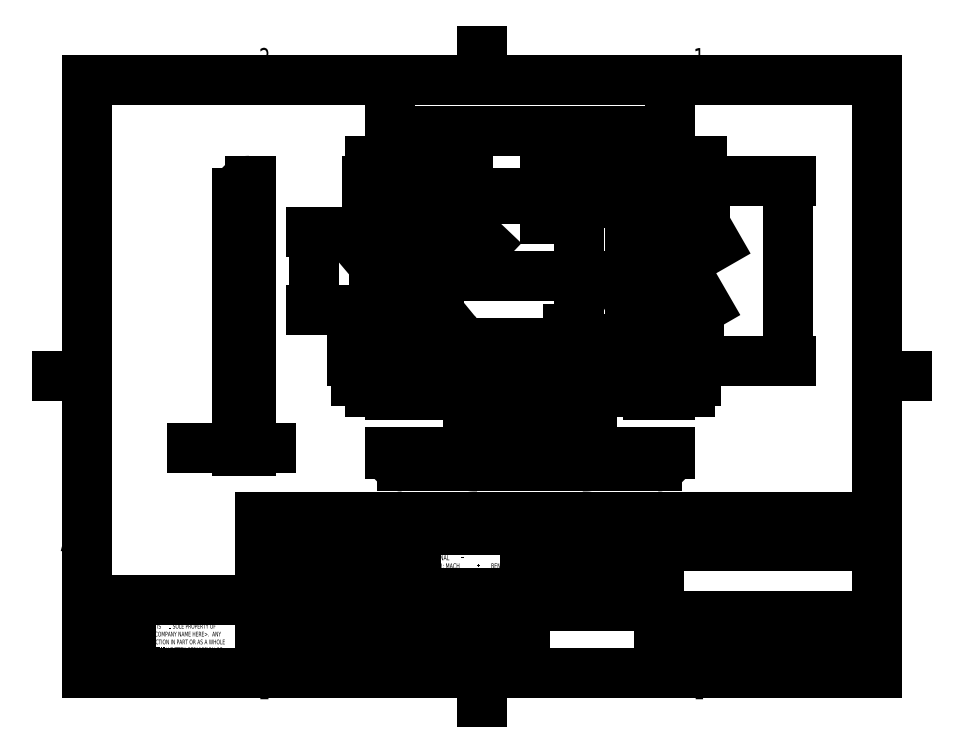
<metadata>
{"format":"dxf","ext":"dxf","renderer":"ezdxf+matplotlib","layout":"modelspace","background":"white","min_lineweight":24,"dpi":150}
</metadata>
<code>
0
SECTION
2
ENTITIES
0
LINE
8
0
10
12.7
20
203.2
30
0
11
12.7
21
12.7
31
0
0
LINE
8
0
10
139.7
20
203.2
30
0
11
139.7
21
212.7
31
0
0
LINE
8
0
10
12.7
20
108
30
0
11
3.175
21
108
31
0
0
LINE
8
0
10
139.7
20
12.7
30
0
11
139.7
21
3.175
31
0
0
LINE
8
0
10
12.7
20
203.2
30
0
11
266.7
21
203.2
31
0
0
LINE
8
0
10
266.7
20
203.2
30
0
11
266.7
21
12.7
31
0
0
LINE
8
0
10
266.7
20
12.7
30
0
11
12.7
21
12.7
31
0
0
LINE
8
0
10
266.7
20
108
30
0
11
276.2
21
108
31
0
0
LINE
8
0
10
153.7
20
53.07
30
0
11
196.6
21
53.07
31
0
0
LINE
8
0
10
196.6
20
30.98
30
0
11
266.7
21
30.98
31
0
0
LINE
8
0
10
266.7
20
12.7
30
0
11
26.77
21
12.7
31
0
0
LINE
8
0
10
206.7
20
30.98
30
0
11
206.7
21
18.11
31
0
0
LINE
8
0
10
93.7
20
62.59
30
0
11
93.7
21
17.69
31
0
0
LINE
8
0
10
68.35
20
17.69
30
0
11
153.7
21
17.69
31
0
0
LINE
8
0
10
68.35
20
12.7
30
0
11
68.35
21
62.59
31
0
0
LINE
8
0
10
68.35
20
56.24
30
0
11
118.6
21
56.24
31
0
0
LINE
8
0
10
196.6
20
62.59
30
0
11
196.6
21
12.7
31
0
0
LINE
8
0
10
68.35
20
62.59
30
0
11
266.7
21
62.59
31
0
0
LINE
8
0
10
196.6
20
38.78
30
0
11
153.7
21
38.78
31
0
0
LINE
8
0
10
68.35
20
49.89
30
0
11
118.6
21
49.89
31
0
0
LINE
8
0
10
252.2
20
30.98
30
0
11
252.2
21
18.11
31
0
0
LINE
8
0
10
196.6
20
53.27
30
0
11
266.7
21
53.27
31
0
0
LINE
8
0
10
266.7
20
62.59
30
0
11
266.7
21
12.7
31
0
0
LINE
8
0
10
242.2
20
18.11
30
0
11
242.2
21
12.7
31
0
0
LINE
8
0
10
68.35
20
24.49
30
0
11
118.6
21
24.49
31
0
0
LINE
8
0
10
68.35
20
37.19
30
0
11
118.6
21
37.19
31
0
0
LINE
8
0
10
172.6
20
62.59
30
0
11
172.6
21
34.02
31
0
0
LINE
8
0
10
68.35
20
43.54
30
0
11
118.6
21
43.54
31
0
0
LINE
8
0
10
153.7
20
62.59
30
0
11
153.7
21
12.7
31
0
0
LINE
8
0
10
153.7
20
48.31
30
0
11
196.6
21
48.31
31
0
0
LINE
8
0
10
217.5
20
18.11
30
0
11
217.5
21
12.7
31
0
0
LINE
8
0
10
196.6
20
34.02
30
0
11
153.7
21
34.02
31
0
0
LINE
8
0
10
118.6
20
38.19
30
0
11
153.7
21
38.19
31
0
0
LINE
8
0
10
118.6
20
12.7
30
0
11
118.6
21
62.59
31
0
0
LINE
8
0
10
184.5
20
62.59
30
0
11
184.5
21
34.02
31
0
0
LINE
8
0
10
68.35
20
35.92
30
0
11
26.77
21
35.92
31
0
0
LINE
8
0
10
26.77
20
12.7
30
0
11
26.77
21
35.92
31
0
0
LINE
8
0
10
196.6
20
18.11
30
0
11
266.7
21
18.11
31
0
0
LINE
8
0
10
153.7
20
58.67
30
0
11
118.6
21
58.67
31
0
0
LINE
8
0
10
118.6
20
24.48
30
0
11
153.7
21
24.48
31
0
0
LINE
8
0
10
68.35
20
30.84
30
0
11
118.6
21
30.84
31
0
0
LINE
8
0
10
153.7
20
57.83
30
0
11
196.6
21
57.83
31
0
0
LINE
8
0
10
196.6
20
43.54
30
0
11
153.7
21
43.54
31
0
0
LINE
8
0
10
118.6
20
31.34
30
0
11
153.7
21
31.34
31
0
0
MTEXT
8
0
10
119.8
20
61.5
30
0
40
1.778
41
0
71
     1
72
     1
1
UNLESS OTHERWISE SPECIFIED:
7
SLDTEXTSTYLE0
73
     1
44
1
0
MTEXT
8
0
10
154.9
20
51.24
30
0
40
1.651
41
0
71
     1
72
     1
1
CHECKED
7
SLDTEXTSTYLE0
73
     1
44
1
0
MTEXT
8
0
10
198.7
20
30.36
30
0
40
2.54
41
0
71
     1
72
     1
1
SIZE
7
SLDTEXTSTYLE0
73
     1
44
1
0
MTEXT
8
0
10
86.95
20
15.95
30
0
40
1.587
41
0
71
     1
72
     1
1
APPLICATION
7
SLDTEXTSTYLE0
73
     1
44
1
0
MTEXT
8
0
10
197.8
20
52.39
30
0
40
2.54
41
0
71
     1
72
     1
1
TITLE:
7
SLDTEXTSTYLE0
73
     1
44
1
0
MTEXT
8
0
10
31.53
20
34.48
30
0
40
1.524
41
0
71
     1
72
     1
1
PROPRIETARY AND CONFIDENTIAL
7
SLDTEXTSTYLE0
73
     1
44
1
0
INSERT
8
0
2
SW_NOTE_0
10
119.2
20
34.86
30
0
0
MTEXT
8
0
10
154.9
20
37.12
30
0
40
1.651
41
0
71
     1
72
     1
1
Q.A.
7
SLDTEXTSTYLE0
73
     1
44
1
0
MTEXT
8
0
10
119.1
20
23.94
30
0
40
1.524
41
0
71
     1
72
     1
1
FINISH
7
SLDTEXTSTYLE0
73
     1
44
1
0
MTEXT
8
0
10
207.5
20
30.32
30
0
40
2.54
41
0
71
     1
72
     1
1
DWG.  NO.
7
SLDTEXTSTYLE1
73
     1
44
1
0
MTEXT
8
0
10
187.9
20
60.88
30
0
40
1.651
41
0
71
     1
72
     1
1
DATE
7
SLDTEXTSTYLE0
73
     1
44
1
0
MTEXT
8
0
10
100.9
20
21.8
30
0
40
1.587
41
0
71
     1
72
     1
1
USED ON
7
SLDTEXTSTYLE0
73
     1
44
1
0
MTEXT
8
0
10
198.9
20
26.72
30
0
40
6.35
41
0
71
     1
72
     1
1
A
7
SLDTEXTSTYLE0
73
     1
44
1
0
INSERT
8
0
2
SW_NOTE_1
10
119.5
20
53.67
30
0
0
MTEXT
8
0
10
75.54
20
21.77
30
0
40
1.587
41
0
71
     1
72
     1
1
NEXT ASSY
7
SLDTEXTSTYLE0
73
     1
44
1
0
MTEXT
8
0
10
119.1
20
30.75
30
0
40
1.524
41
0
71
     1
72
     1
1
MATERIAL
7
SLDTEXTSTYLE0
73
     1
44
1
0
MTEXT
8
0
10
175.4
20
60.92
30
0
40
1.651
41
0
71
     1
72
     1
1
NAME
7
SLDTEXTSTYLE0
73
     1
44
1
0
MTEXT
8
0
10
256.5
20
30.22
30
0
40
2.54
41
0
71
     1
72
     1
1
REV
7
SLDTEXTSTYLE0
73
     1
44
1
0
MTEXT
8
0
10
136.1
20
15.89
30
0
40
1.587
41
0
71
     2
72
     1
1
DO NOT SCALE DRAWING
7
SLDTEXTSTYLE0
73
     1
44
1
0
MTEXT
8
0
10
198.8
20
16.76
30
0
40
2.54
41
0
71
     1
72
     1
1
SCALE: 1:1
7
SLDTEXTSTYLE0
73
     1
44
1
0
MTEXT
8
0
10
229.3
20
26.87
30
0
40
6.35
41
0
71
     2
72
     1
1
KAPAK
7
SLDTEXTSTYLE0
73
     1
44
1
0
MTEXT
8
0
10
154.8
20
46.6
30
0
40
1.651
41
0
71
     1
72
     1
1
ENG APPR.
7
SLDTEXTSTYLE0
73
     1
44
1
0
INSERT
8
0
2
SW_NOTE_2
10
27.75
20
28.94
30
0
0
MTEXT
8
0
10
154.9
20
32.91
30
0
40
1.651
41
0
71
     1
72
     1
1
COMMENTS:
7
SLDTEXTSTYLE0
73
     1
44
1
0
MTEXT
8
0
10
154.8
20
56.12
30
0
40
1.651
41
0
71
     1
72
     1
1
DRAWN
7
SLDTEXTSTYLE0
73
     1
44
1
0
MTEXT
8
0
10
154.9
20
41.85
30
0
40
1.651
41
0
71
     1
72
     1
1
MFG APPR.
7
SLDTEXTSTYLE0
73
     1
44
1
0
MTEXT
8
0
10
244.5
20
16.77
30
0
40
2.54
41
0
71
     1
72
     1
1
SHEET 1 OF 1
7
SLDTEXTSTYLE2
73
     1
44
1
0
MTEXT
8
0
10
69.79
20
10.24
30
0
40
6.096
41
0
71
     2
72
     1
1
2
7
SLDTEXTSTYLE0
73
     1
44
1
0
MTEXT
8
0
10
209.5
20
10.24
30
0
40
6.096
41
0
71
     2
72
     1
1
1
7
SLDTEXTSTYLE0
73
     1
44
1
0
MTEXT
8
0
10
6.107
20
57.87
30
0
40
6.096
41
0
71
     2
72
     1
1
A
7
SLDTEXTSTYLE0
73
     1
44
1
0
MTEXT
8
0
10
6.303
20
165.8
30
0
40
6.096
41
0
71
     2
72
     1
1
B
7
SLDTEXTSTYLE0
73
     1
44
1
0
MTEXT
8
0
10
272.8
20
57.87
30
0
40
6.096
41
0
71
     2
72
     1
1
A
7
SLDTEXTSTYLE0
73
     1
44
1
0
MTEXT
8
0
10
273
20
165.8
30
0
40
6.096
41
0
71
     2
72
     1
1
B
7
SLDTEXTSTYLE0
73
     1
44
1
0
MTEXT
8
0
10
209.5
20
213.5
30
0
40
6.096
41
0
71
     2
72
     1
1
1
7
SLDTEXTSTYLE0
73
     1
44
1
0
MTEXT
8
0
10
69.79
20
213.5
30
0
40
6.096
41
0
71
     2
72
     1
1
2
7
SLDTEXTSTYLE0
73
     1
44
1
0
MTEXT
8
0
10
207.5
20
59.97
30
0
40
2.91
41
0
71
     1
72
     1
1
<COMPANY NAME>
7
SLDTEXTSTYLE0
73
     1
44
1
0
CIRCLE
8
0
10
193.1
20
163.8
30
0
40
4.5
0
CIRCLE
8
0
10
120.1
20
119.8
30
0
40
4.5
0
CIRCLE
8
0
10
120.1
20
163.8
30
0
40
4.5
0
CIRCLE
8
0
10
193.1
20
119.8
30
0
40
4.5
0
ARC
8
0
10
129.1
20
161.8
30
0
40
3.2
50
90
51
180
0
LINE
8
0
10
125.9
20
121.8
30
0
11
125.9
21
161.8
31
0
0
ARC
8
0
10
129.1
20
121.8
30
0
40
3.2
50
180
51
270
0
LINE
8
0
10
184.1
20
118.6
30
0
11
129.1
21
118.6
31
0
0
ARC
8
0
10
184.1
20
121.8
30
0
40
3.2
50
270
51
0
0
LINE
8
0
10
187.3
20
161.8
30
0
11
187.3
21
121.8
31
0
0
ARC
8
0
10
184.1
20
161.8
30
0
40
3.2
50
0
51
90
0
LINE
8
0
10
129.1
20
165
30
0
11
184.1
21
165
31
0
0
LINE
8
0
10
200.1
20
112.8
30
0
11
200.1
21
131.8
31
0
0
LINE
8
0
10
175.1
20
112.8
30
0
11
200.1
21
112.8
31
0
0
LINE
8
0
10
175.1
20
113.8
30
0
11
175.1
21
112.8
31
0
0
ARC
8
0
10
172.1
20
113.8
30
0
40
3
50
0
51
90
0
LINE
8
0
10
138.1
20
116.8
30
0
11
172.1
21
116.8
31
0
0
ARC
8
0
10
138.1
20
113.8
30
0
40
3
50
90
51
180
0
LINE
8
0
10
135.1
20
112.8
30
0
11
135.1
21
113.8
31
0
0
LINE
8
0
10
110.1
20
112.8
30
0
11
135.1
21
112.8
31
0
0
LINE
8
0
10
110.1
20
129.3
30
0
11
110.1
21
112.8
31
0
0
LINE
8
0
10
111.1
20
129.3
30
0
11
110.1
21
129.3
31
0
0
ARC
8
0
10
111.1
20
132.3
30
0
40
3
50
270
51
0
0
LINE
8
0
10
114.1
20
151.3
30
0
11
114.1
21
132.3
31
0
0
ARC
8
0
10
111.1
20
151.3
30
0
40
3
50
0
51
90
0
LINE
8
0
10
110.1
20
154.3
30
0
11
111.1
21
154.3
31
0
0
LINE
8
0
10
110.1
20
170.8
30
0
11
110.1
21
154.3
31
0
0
LINE
8
0
10
135.1
20
170.8
30
0
11
110.1
21
170.8
31
0
0
LINE
8
0
10
135.1
20
169.8
30
0
11
135.1
21
170.8
31
0
0
ARC
8
0
10
138.1
20
169.8
30
0
40
3
50
180
51
270
0
LINE
8
0
10
172.1
20
166.8
30
0
11
138.1
21
166.8
31
0
0
ARC
8
0
10
172.1
20
169.8
30
0
40
3
50
270
51
0
0
LINE
8
0
10
175.1
20
170.8
30
0
11
175.1
21
169.8
31
0
0
LINE
8
0
10
200.1
20
170.8
30
0
11
175.1
21
170.8
31
0
0
LINE
8
0
10
200.1
20
151.8
30
0
11
200.1
21
170.8
31
0
0
ARC
8
0
10
200.1
20
141.8
30
0
40
10
50
90
51
270
0
ARC
8
0
10
184.1
20
121.8
30
0
40
3.132
50
270
51
0
0
LINE
8
0
10
187.2
20
121.8
30
0
11
187.3
21
121.8
31
0
0
LINE
8
0
10
184.1
20
118.7
30
0
11
184.1
21
118.6
31
0
0
LINE
8
0
10
129.1
20
165
30
0
11
129.1
21
165
31
0
0
ARC
8
0
10
129.1
20
161.8
30
0
40
3.132
50
90
51
180
0
LINE
8
0
10
125.9
20
161.8
30
0
11
126
21
161.8
31
0
0
LINE
8
0
10
184.1
20
165
30
0
11
184.1
21
165
31
0
0
LINE
8
0
10
184.1
20
165
30
0
11
129.1
21
165
31
0
0
ARC
8
0
10
129.1
20
121.8
30
0
40
3.132
50
180
51
270
0
LINE
8
0
10
129.1
20
118.7
30
0
11
129.1
21
118.6
31
0
0
LINE
8
0
10
125.9
20
121.8
30
0
11
126
21
121.8
31
0
0
LINE
8
0
10
126
20
161.8
30
0
11
126
21
121.8
31
0
0
ARC
8
0
10
184.1
20
161.8
30
0
40
3.132
50
0
51
90
0
LINE
8
0
10
187.2
20
161.8
30
0
11
187.3
21
161.8
31
0
0
LINE
8
0
10
187.2
20
121.8
30
0
11
187.2
21
161.8
31
0
0
LINE
8
0
10
129.1
20
118.7
30
0
11
184.1
21
118.7
31
0
0
CIRCLE
8
0
10
120.1
20
163.8
30
0
40
1
0
CIRCLE
8
0
10
193.1
20
119.8
30
0
40
1
0
CIRCLE
8
0
10
193.1
20
163.8
30
0
40
1
0
CIRCLE
8
0
10
120.1
20
119.8
30
0
40
1
0
DIMENSION
8
0
2
_D
10
238.1
20
112.8
30
0
11
238.1
21
141.8
31
0
70
   160
1
<>
71
     2
42
-1
3
SLDDIMSTYLE0
13
200.1
23
170.8
33
0
14
200.1
24
112.8
34
0
50
90
0
DIMENSION
8
0
2
_D_1
10
200.1
20
141.8
30
0
11
211.8
21
148.6
31
0
70
   164
1
<>
71
     1
42
-1
3
SLDDIMSTYLE1
15
191.4
25
136.8
35
0
40
0
0
DIMENSION
8
0
2
_D_2
10
200.1
20
186.8
30
0
11
151.1
21
186.8
31
0
70
   160
1
<>
71
     2
42
-1
3
SLDDIMSTYLE0
13
110.1
23
170.8
33
0
14
200.1
24
170.8
34
0
0
DIMENSION
8
0
2
_D_3
10
85.81
20
129.3
30
0
11
85.81
21
143.7
31
0
70
   160
1
<>
71
     2
42
-1
3
SLDDIMSTYLE0
13
110.1
23
154.3
33
0
14
110.1
24
129.3
34
0
50
90
0
DIMENSION
8
0
2
_D_4
10
111.1
20
151.3
30
0
11
105.4
21
146.7
31
0
70
   164
1
<>
71
     1
42
-1
3
SLDDIMSTYLE1
15
113.4
25
153.2
35
0
40
0
0
DIMENSION
8
0
2
_D_5
10
110.1
20
135.3
30
0
11
106.3
21
135.3
31
0
70
   160
1
<>
71
     2
42
-1
3
SLDDIMSTYLE2
13
114.1
23
132.3
33
0
14
110.1
24
154.3
34
0
0
DIMENSION
8
0
2
_D_6
10
135.1
20
96.85
30
0
11
159.8
21
96.85
31
0
70
   160
1
<>
71
     2
42
-1
3
SLDDIMSTYLE0
13
175.1
23
113.8
33
0
14
135.1
24
113.8
34
0
0
DIMENSION
8
0
2
_D_7
10
167.4
20
112.8
30
0
11
167.4
21
106.6
31
0
70
   160
1
<>
71
     2
42
-1
3
SLDDIMSTYLE2
13
172.1
23
116.8
33
0
14
135.1
24
112.8
34
0
50
90
0
DIMENSION
8
0
2
_D_8
10
138.1
20
113.8
30
0
11
144.1
21
106.6
31
0
70
   164
1
<>
71
     1
42
-1
3
SLDDIMSTYLE1
15
136.2
25
116.2
35
0
40
0
0
DIMENSION
8
0
2
_D_9
10
187.2
20
140.1
30
0
11
154.5
21
140.1
31
0
70
   160
1
<>
71
     2
42
-1
3
SLDDIMSTYLE3
13
125.9
23
121.8
33
0
14
187.2
24
121.8
34
0
0
DIMENSION
8
0
2
_D_10
10
170.8
20
118.6
30
0
11
170.8
21
150.8
31
0
70
   160
1
<>
71
     2
42
-1
3
SLDDIMSTYLE4
13
184.1
23
165
33
0
14
184.1
24
118.6
34
0
50
90
0
DIMENSION
8
0
2
_D_11
10
129.1
20
161.8
30
0
11
137
21
154.4
31
0
70
   164
1
<>
71
     1
42
-1
3
SLDDIMSTYLE1
15
126.8
25
164
35
0
40
0
0
DIMENSION
8
0
2
_D_12
10
159.8
20
165
30
0
11
159.8
21
174.1
31
0
70
   160
1
<>
71
     2
42
-1
3
SLDDIMSTYLE5
13
172.1
23
166.8
33
0
14
184.1
24
165
34
0
50
90
0
DIMENSION
8
0
2
_D_13
10
190.8
20
115.9
30
0
11
203.2
21
137.4
31
0
70
   163
1
<>
71
     1
42
-1
3
SLDDIMSTYLE6
15
195.3
25
123.7
35
0
40
0
0
DIMENSION
8
0
2
_D_14
10
192.2
20
119.3
30
0
11
208.6
21
128.8
31
0
70
   163
1
<>
71
     1
42
-1
3
SLDDIMSTYLE6
15
194
25
120.3
35
0
40
0
0
DIMENSION
8
0
2
_D_15
10
200.1
20
102.8
30
0
11
196.3
21
102.8
31
0
70
   160
1
<>
71
     2
42
-1
3
SLDDIMSTYLE2
13
193.1
23
112.8
33
0
14
200.1
24
112.8
34
0
0
DIMENSION
8
0
2
_D_16
10
208.6
20
112.8
30
0
11
208.6
21
116.3
31
0
70
   160
1
<>
71
     2
42
-1
3
SLDDIMSTYLE2
13
200.1
23
119.8
33
0
14
200.1
24
112.8
34
0
50
90
0
DIMENSION
8
0
2
_D_17
10
210.3
20
170.8
30
0
11
210.3
21
167.4
31
0
70
   160
1
<>
71
     2
42
-1
3
SLDDIMSTYLE2
13
200.1
23
163.8
33
0
14
200.1
24
170.8
34
0
50
90
0
DIMENSION
8
0
2
_D_18
10
200.1
20
176.7
30
0
11
196.9
21
176.7
31
0
70
   160
1
<>
71
     2
42
-1
3
SLDDIMSTYLE2
13
193.1
23
170.8
33
0
14
200.1
24
170.8
34
0
0
DIMENSION
8
0
2
_D_19
10
110.1
20
102.8
30
0
11
115.1
21
102.8
31
0
70
   160
1
<>
71
     2
42
-1
3
SLDDIMSTYLE2
13
120.1
23
112.8
33
0
14
110.1
24
112.8
34
0
0
DIMENSION
8
0
2
_D_20
10
99.03
20
112.8
30
0
11
99.03
21
116.4
31
0
70
   160
1
<>
71
     2
42
-1
3
SLDDIMSTYLE2
13
113.1
23
119.8
33
0
14
110.1
24
112.8
34
0
50
90
0
DIMENSION
8
0
2
_D_21
10
103.7
20
170.8
30
0
11
103.7
21
167.4
31
0
70
   160
1
<>
71
     2
42
-1
3
SLDDIMSTYLE2
13
113.1
23
163.8
33
0
14
110.1
24
170.8
34
0
50
90
0
DIMENSION
8
0
2
_D_22
10
120.1
20
176.3
30
0
11
115.2
21
176.3
31
0
70
   160
1
<>
71
     2
42
-1
3
SLDDIMSTYLE2
13
110.1
23
170.8
33
0
14
120.1
24
170.8
34
0
0
DIMENSION
8
0
2
_D_23
10
125.9
20
143
30
0
11
120.2
21
143
31
0
70
   160
1
<>
71
     2
42
-1
3
SLDDIMSTYLE7
13
114.1
23
151.3
33
0
14
125.9
24
161.8
34
0
0
INSERT
8
0
2
SW_CENTERMARKSYMBOL_0
10
193.1
20
163.8
30
0
0
INSERT
8
0
2
SW_CENTERMARKSYMBOL_1
10
120.1
20
119.8
30
0
0
INSERT
8
0
2
SW_CENTERMARKSYMBOL_2
10
120.1
20
163.8
30
0
0
INSERT
8
0
2
SW_CENTERMARKSYMBOL_3
10
193.1
20
119.8
30
0
0
LINE
8
0
10
64.99
20
170.8
30
0
11
64.99
21
154.3
31
0
0
SPLINE
8
0
210
0
220
0
230
1
70
     8
71
     3
72
    22
73
    18
74
     0
42
1e-09
43
1e-08
40
0
40
0
40
0
40
0
40
0.125
40
0.125
40
0.25
40
0.25
40
0.375
40
0.375
40
0.5
40
0.5
40
0.625
40
0.625
40
0.75
40
0.75
40
0.875
40
0.875
40
1
40
1
40
1
40
1
10
62.34
20
154.3
30
0
10
62.18
20
154.3
30
0
10
62.03
20
154.3
30
0
10
61.77
20
154.3
30
0
10
61.65
20
154.2
30
0
10
61.44
20
154.1
30
0
10
61.35
20
154
30
0
10
61.21
20
153.8
30
0
10
61.16
20
153.7
30
0
10
61.08
20
153.5
30
0
10
61.05
20
153.3
30
0
10
61.01
20
153
30
0
10
61
20
152.8
30
0
10
60.99
20
152.4
30
0
10
60.99
20
152.2
30
0
10
60.99
20
151.8
30
0
10
60.99
20
151.6
30
0
10
60.99
20
151.3
30
0
0
LINE
8
0
10
60.99
20
151.3
30
0
11
60.99
21
166.8
31
0
0
ARC
8
0
10
64.99
20
166.8
30
0
40
4
50
90
51
180
0
LINE
8
0
10
64.99
20
154.3
30
0
11
62.34
21
154.3
31
0
0
LINE
8
0
10
65.49
20
170.8
30
0
11
65.49
21
154.3
31
0
0
LINE
8
0
10
65.49
20
170.8
30
0
11
64.99
21
170.8
31
0
0
LINE
8
0
10
65.49
20
154.3
30
0
11
64.99
21
154.3
31
0
0
LINE
8
0
10
64.99
20
129.3
30
0
11
64.99
21
112.8
31
0
0
ARC
8
0
10
64.99
20
116.8
30
0
40
4
50
180
51
270
0
LINE
8
0
10
60.99
20
116.8
30
0
11
60.99
21
132.3
31
0
0
SPLINE
8
0
210
0
220
0
230
1
70
     8
71
     3
72
    20
73
    16
74
     0
42
1e-09
43
1e-08
40
0
40
0
40
0
40
0
40
0.125
40
0.125
40
0.25
40
0.25
40
0.375
40
0.375
40
0.5
40
0.5
40
0.625
40
0.625
40
0.75
40
0.75
40
1
40
1
40
1
40
1
10
60.99
20
132.3
30
0
10
60.99
20
132.1
30
0
10
60.99
20
131.9
30
0
10
60.99
20
131.5
30
0
10
60.99
20
131.3
30
0
10
61
20
130.9
30
0
10
61.01
20
130.7
30
0
10
61.05
20
130.4
30
0
10
61.08
20
130.2
30
0
10
61.16
20
130
30
0
10
61.21
20
129.8
30
0
10
61.35
20
129.6
30
0
10
61.44
20
129.6
30
0
10
61.75
20
129.4
30
0
10
62.02
20
129.3
30
0
10
62.34
20
129.3
30
0
0
LINE
8
0
10
62.34
20
129.3
30
0
11
64.99
21
129.3
31
0
0
LINE
8
0
10
65.49
20
112.8
30
0
11
64.99
21
112.8
31
0
0
LINE
8
0
10
65.49
20
129.3
30
0
11
64.99
21
129.3
31
0
0
LINE
8
0
10
65.49
20
129.3
30
0
11
65.49
21
112.8
31
0
0
LINE
8
0
10
65.49
20
151.3
30
0
11
60.99
21
151.3
31
0
0
LINE
8
0
10
65.49
20
154.3
30
0
11
65.49
21
151.3
31
0
0
LINE
8
0
10
65.49
20
132.3
30
0
11
60.99
21
132.3
31
0
0
LINE
8
0
10
65.49
20
132.3
30
0
11
65.49
21
129.3
31
0
0
LINE
8
0
10
60.99
20
151.3
30
0
11
60.99
21
132.3
31
0
0
LINE
8
0
10
65.49
20
151.3
30
0
11
65.49
21
132.3
31
0
0
DIMENSION
8
0
2
_D_24
10
65.49
20
84.85
30
0
11
50.99
21
84.85
31
0
70
   160
1
<>
71
     2
42
-1
3
SLDDIMSTYLE2
13
60.99
23
116.8
33
0
14
65.49
24
112.8
34
0
0
SPLINE
8
0
210
0
220
0
230
1
70
     8
71
     3
72
    22
73
    18
74
     0
42
1e-09
43
1e-08
40
0
40
0
40
0
40
0
40
0.125
40
0.125
40
0.25
40
0.25
40
0.375
40
0.375
40
0.5
40
0.5
40
0.625
40
0.625
40
0.75
40
0.75
40
0.875
40
0.875
40
1
40
1
40
1
40
1
10
135.1
20
80.38
30
0
10
135.1
20
80.22
30
0
10
135.1
20
80.07
30
0
10
135.2
20
79.81
30
0
10
135.2
20
79.68
30
0
10
135.3
20
79.48
30
0
10
135.4
20
79.39
30
0
10
135.6
20
79.25
30
0
10
135.7
20
79.2
30
0
10
136
20
79.11
30
0
10
136.1
20
79.09
30
0
10
136.5
20
79.05
30
0
10
136.7
20
79.04
30
0
10
137.1
20
79.03
30
0
10
137.3
20
79.03
30
0
10
137.7
20
79.02
30
0
10
137.9
20
79.03
30
0
10
138.1
20
79.03
30
0
0
LINE
8
0
10
138.1
20
79.03
30
0
11
114.1
21
79.03
31
0
0
LINE
8
0
10
110.1
20
83.03
30
0
11
135.1
21
83.03
31
0
0
LINE
8
0
10
135.1
20
83.03
30
0
11
135.1
21
80.38
31
0
0
ARC
8
0
10
114.1
20
83.03
30
0
40
4
50
180
51
270
0
LINE
8
0
10
175.1
20
80.38
30
0
11
175.1
21
83.03
31
0
0
LINE
8
0
10
175.1
20
83.03
30
0
11
200.1
21
83.03
31
0
0
LINE
8
0
10
196.1
20
79.03
30
0
11
172.1
21
79.03
31
0
0
SPLINE
8
0
210
0
220
0
230
1
70
     8
71
     3
72
    20
73
    16
74
     0
42
1e-09
43
1e-08
40
0
40
0
40
0
40
0
40
0.125
40
0.125
40
0.25
40
0.25
40
0.375
40
0.375
40
0.5
40
0.5
40
0.625
40
0.625
40
0.75
40
0.75
40
1
40
1
40
1
40
1
10
172.1
20
79.03
30
0
10
172.3
20
79.03
30
0
10
172.5
20
79.02
30
0
10
172.9
20
79.03
30
0
10
173.1
20
79.03
30
0
10
173.5
20
79.04
30
0
10
173.7
20
79.05
30
0
10
174
20
79.09
30
0
10
174.2
20
79.11
30
0
10
174.5
20
79.19
30
0
10
174.6
20
79.25
30
0
10
174.8
20
79.39
30
0
10
174.9
20
79.48
30
0
10
175.1
20
79.79
30
0
10
175.1
20
80.06
30
0
10
175.1
20
80.38
30
0
0
ARC
8
0
10
196.1
20
83.03
30
0
40
4
50
270
51
0
0
LINE
8
0
10
110.1
20
83.53
30
0
11
135.1
21
83.53
31
0
0
LINE
8
0
10
110.1
20
83.53
30
0
11
110.1
21
83.03
31
0
0
LINE
8
0
10
135.1
20
83.53
30
0
11
135.1
21
83.03
31
0
0
LINE
8
0
10
175.1
20
83.53
30
0
11
200.1
21
83.53
31
0
0
LINE
8
0
10
200.1
20
83.53
30
0
11
200.1
21
83.03
31
0
0
LINE
8
0
10
175.1
20
83.53
30
0
11
175.1
21
83.03
31
0
0
LINE
8
0
10
138.1
20
83.53
30
0
11
138.1
21
79.03
31
0
0
LINE
8
0
10
135.1
20
83.53
30
0
11
138.1
21
83.53
31
0
0
LINE
8
0
10
172.1
20
83.53
30
0
11
172.1
21
79.03
31
0
0
LINE
8
0
10
172.1
20
83.53
30
0
11
175.1
21
83.53
31
0
0
LINE
8
0
10
138.1
20
79.03
30
0
11
172.1
21
79.03
31
0
0
LINE
8
0
10
138.1
20
83.53
30
0
11
172.1
21
83.53
31
0
0
ENDSEC
0
EOF

</code>
